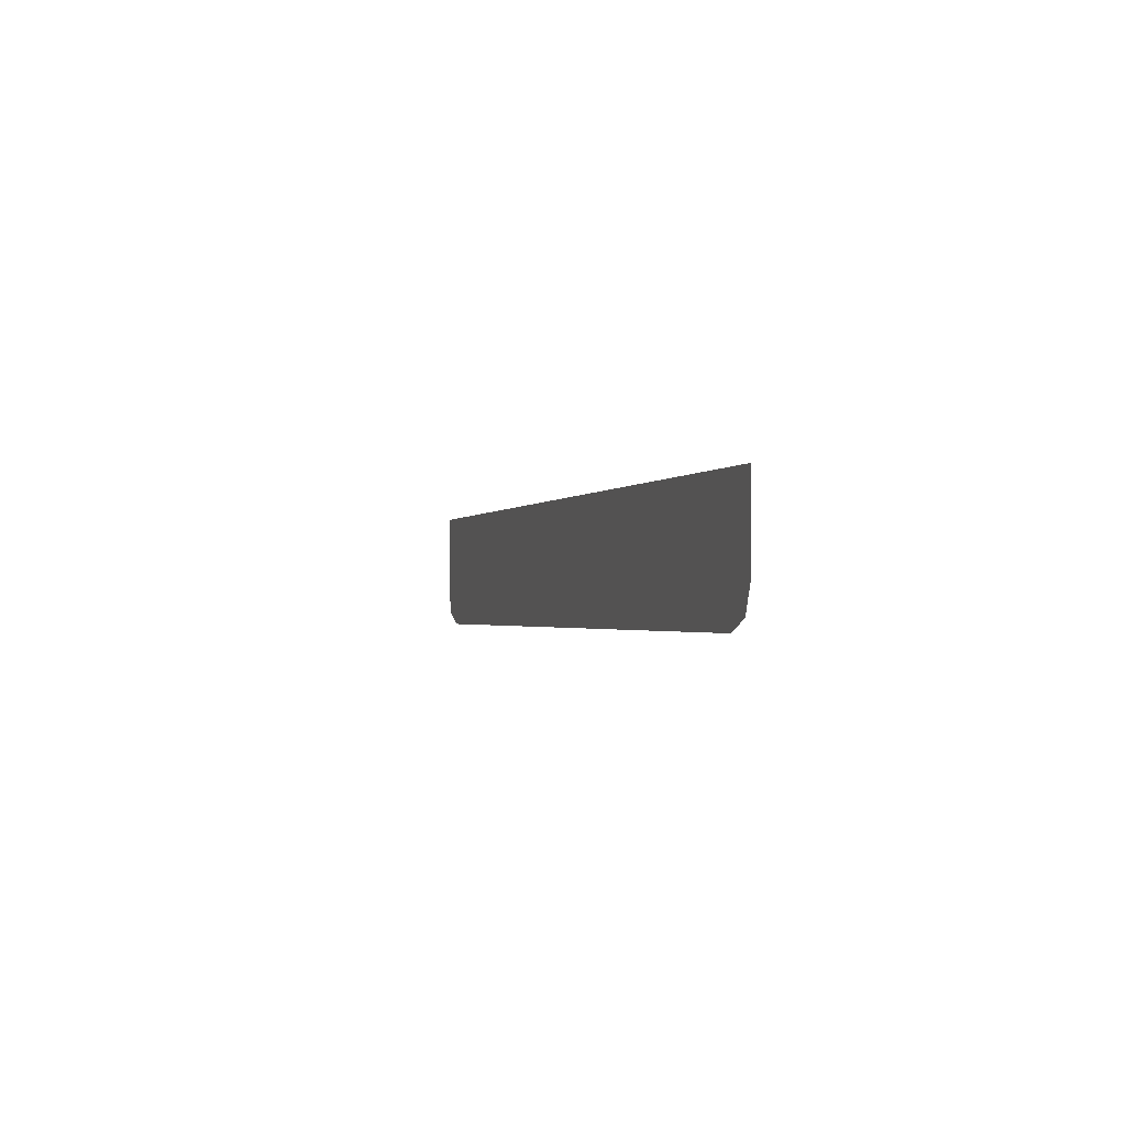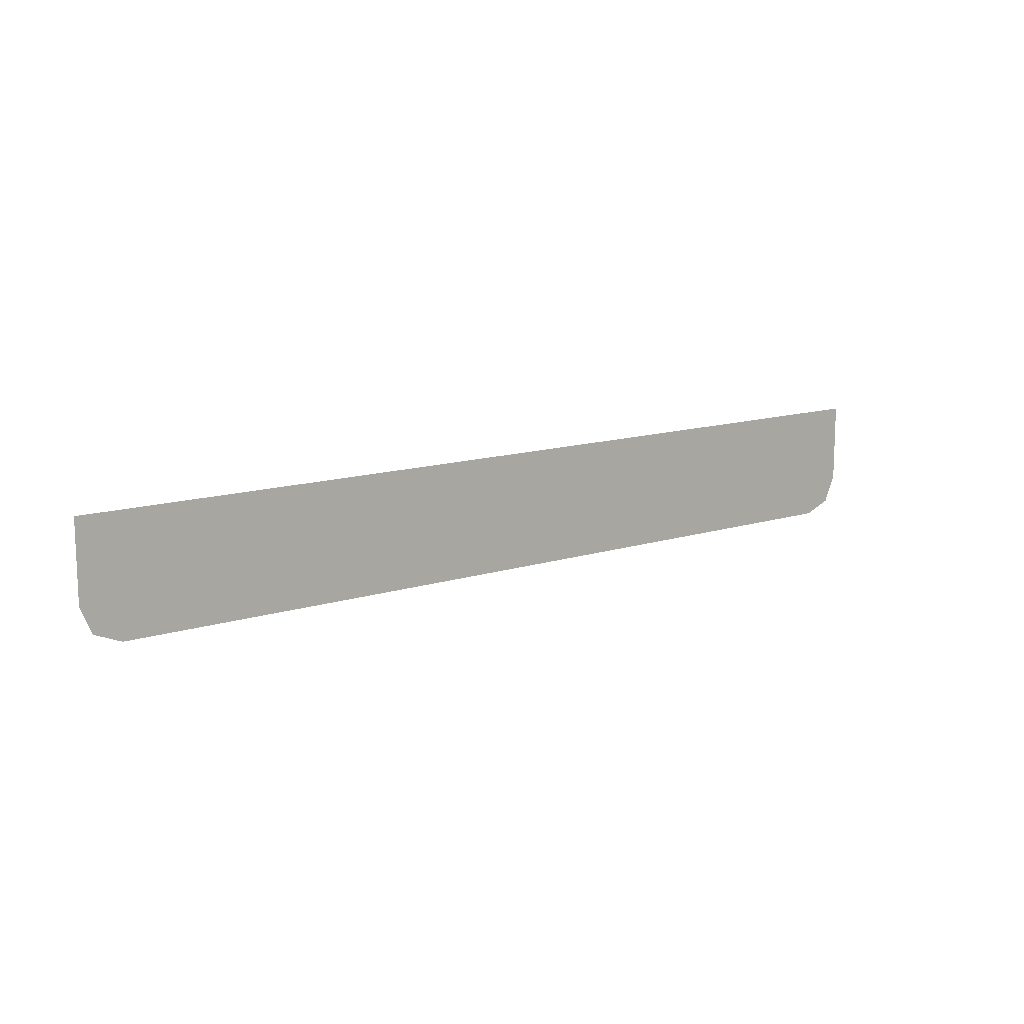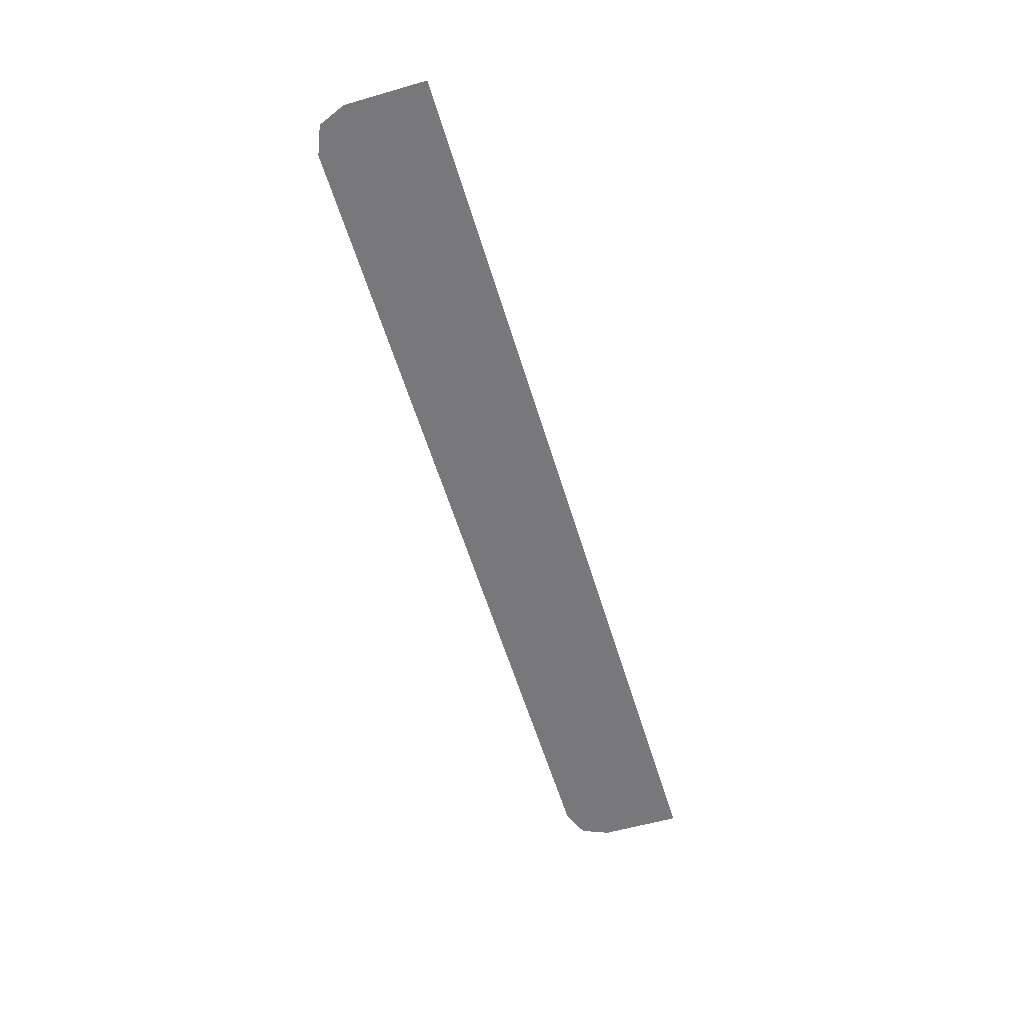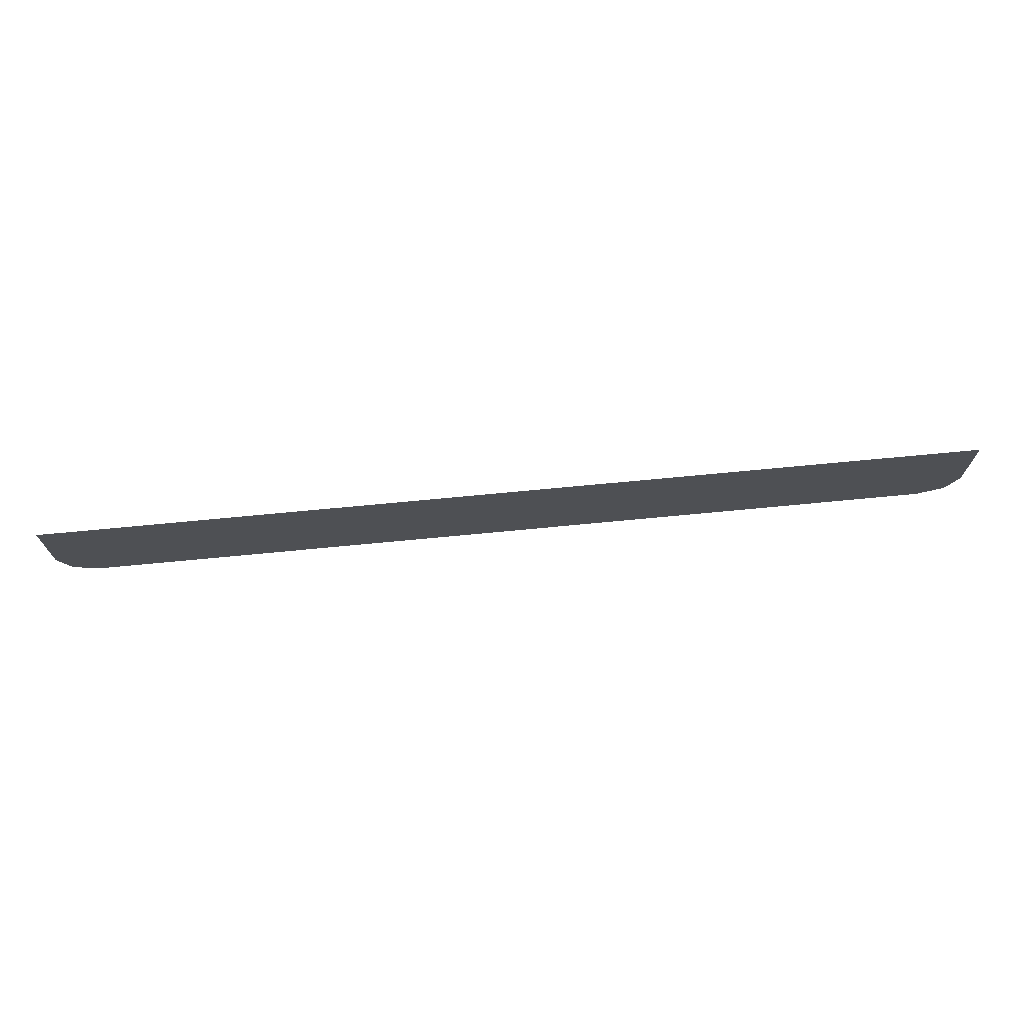
<metadata>
{"format":"obj","ext":"obj","renderer":"f3d","projection":"perspective","resolution":1024,"background":"white","views":[{"elev":-1.3,"azim":-106.3,"up":"+Z"},{"elev":12.9,"azim":-36.4,"up":"+Z"},{"elev":-57.6,"azim":-73.3,"up":"+Y"},{"elev":70.8,"azim":-5.5,"up":"+Z"}]}
</metadata>
<code>
v -0.9 -0.0125 -0.1545
v -0.878 -0.0125 -0.2075
v -0.825 -0.0125 -0.2295
v 0.9 -0.0125 -0.1545
v 0.878 -0.0125 -0.2075
v 0.825 -0.0125 -0.2295
v -0.9 -0.0125 -0.1545
v -0.643 -0.0125 -0.01962
v -0.652 -0.0125 0.00072
v -0.9 -0.0125 0.00072
v -0.9 -0.0125 -0.1545
v -0.582 -0.0125 -0.1387
v -0.643 -0.0125 -0.01962
v -0.9 -0.0125 -0.1545
v -0.825 -0.0125 -0.2295
v -0.5709 -0.0125 -0.1532
v -0.582 -0.0125 -0.1387
v -0.825 -0.0125 -0.2295
v -0.5554 -0.0125 -0.1626
v -0.5709 -0.0125 -0.1532
v -0.825 -0.0125 -0.2295
v -0.5375 -0.0125 -0.1659
v -0.5554 -0.0125 -0.1626
v 0.825 -0.0125 -0.2295
v -0.5375 -0.0125 -0.1659
v -0.825 -0.0125 -0.2295
v -0.5128 -0.0125 -0.1594
v -0.2925 -0.0125 -0.1126
v -0.2955 -0.0125 -0.03595
v 0.825 -0.0125 -0.2295
v -0.2925 -0.0125 -0.1126
v -0.5128 -0.0125 -0.1594
v -0.5375 -0.0125 -0.1659
v 0.825 -0.0125 -0.2295
v -0.2647 -0.0125 -0.1041
v -0.2925 -0.0125 -0.1126
v 0.825 -0.0125 -0.2295
v -0.2389 -0.0125 -0.09078
v -0.2647 -0.0125 -0.1041
v 0.825 -0.0125 -0.2295
v 0.75 -0.0125 -0.1659
v -0.2159 -0.0125 -0.07296
v -0.2389 -0.0125 -0.09078
v 0.75 -0.0125 -0.1659
v -0.1965 -0.0125 -0.05128
v -0.2159 -0.0125 -0.07296
v 0.75 -0.0125 -0.1659
v 0.5514 -0.0125 0.00072
v -0.1814 -0.0125 -0.02644
v -0.1965 -0.0125 -0.05128
v 0.5514 -0.0125 0.00072
v -0.171 -0.0125 0.00072
v -0.1814 -0.0125 -0.02644
v 0.75 -0.0125 -0.1659
v 0.9 -0.0125 -0.1545
v 0.9 -0.0125 0.00072
v 0.7529 -0.0125 0.00072
v 0.75 -0.0125 -0.1659
v 0.825 -0.0125 -0.2295
v 0.9 -0.0125 -0.1545
v -0.5545 -0.0125 -0.0361
v -0.5858 -0.0125 0.00072
v -0.652 -0.0125 0.00072
v -0.643 -0.0125 -0.01962
v -0.5545 -0.0125 -0.0361
v -0.643 -0.0125 -0.01962
v -0.582 -0.0125 -0.1387
v -0.5126 -0.0125 -0.06012
v -0.465 -0.0125 -0.06845
v -0.5126 -0.0125 -0.06012
v -0.582 -0.0125 -0.1387
v -0.5709 -0.0125 -0.1532
v -0.465 -0.0125 -0.06845
v -0.5709 -0.0125 -0.1532
v -0.5554 -0.0125 -0.1626
v -0.465 -0.0125 -0.06845
v -0.5554 -0.0125 -0.1626
v -0.5375 -0.0125 -0.1659
v -0.4267 -0.0125 -0.06845
v -0.4019 -0.0125 -0.06192
v -0.4267 -0.0125 -0.06845
v -0.5375 -0.0125 -0.1659
v -0.5128 -0.0125 -0.1594
v -0.4019 -0.0125 -0.06192
v -0.5128 -0.0125 -0.1594
v -0.2955 -0.0125 -0.03595
v -0.297 -0.0125 0.00072
v -0.277 -0.0125 0.00072
v -0.297 -0.0125 0.00072
v -0.2955 -0.0125 -0.03595
v -0.2735 -0.0125 -0.08614
v -0.2735 -0.0125 -0.08614
v -0.2955 -0.0125 -0.03595
v -0.2925 -0.0125 -0.1126
v -0.2735 -0.0125 -0.08614
v -0.2925 -0.0125 -0.1126
v -0.2647 -0.0125 -0.1041
v -0.2389 -0.0125 -0.09078
v -0.2735 -0.0125 -0.08614
v -0.2389 -0.0125 -0.09078
v -0.2159 -0.0125 -0.07296
v -0.2464 -0.0125 -0.07178
v -0.223 -0.0125 -0.05184
v -0.2464 -0.0125 -0.07178
v -0.2159 -0.0125 -0.07296
v -0.1965 -0.0125 -0.05128
v -0.223 -0.0125 -0.05184
v -0.1965 -0.0125 -0.05128
v -0.1814 -0.0125 -0.02644
v -0.2045 -0.0125 -0.02728
v -0.1919 -0.0125 0.00072
v -0.2045 -0.0125 -0.02728
v -0.1814 -0.0125 -0.02644
v -0.171 -0.0125 0.00072
v 0.7221 -0.0125 -0.04462
v 0.6681 -0.0125 0.00072
v 0.5514 -0.0125 0.00072
v 0.75 -0.0125 -0.1659
v 0.7221 -0.0125 -0.04462
v 0.75 -0.0125 -0.1659
v 0.7529 -0.0125 0.00072
v 0.7229 -0.0125 0.00072
v -0.297 -0.0125 0.00072
v -0.5858 -0.0125 0.00072
v -0.5545 -0.0125 -0.0361
v -0.5126 -0.0125 -0.06012
v -0.297 -0.0125 0.00072
v -0.5126 -0.0125 -0.06012
v -0.465 -0.0125 -0.06845
v -0.297 -0.0125 0.00072
v -0.465 -0.0125 -0.06845
v -0.4267 -0.0125 -0.06845
v -0.4019 -0.0125 -0.06192
v 0.7221 -0.0125 -0.04462
v 0.7229 -0.0125 0.00072
v 0.6681 -0.0125 0.00072
v -0.277 -0.0125 0.00072
v -0.223 -0.0125 -0.05184
v -0.2045 -0.0125 -0.02728
v -0.1919 -0.0125 0.00072
v -0.277 -0.0125 0.00072
v -0.2735 -0.0125 -0.08614
v -0.2464 -0.0125 -0.07178
v -0.223 -0.0125 -0.05184
g mesh7274330
f 1 2 3
g mesh7274332
f 4 6 5
f 7 8 9
f 9 10 7
f 11 12 13
f 14 15 16
f 16 17 14
f 18 19 20
f 21 22 23
f 24 25 26
f 27 28 29
f 30 31 32
f 32 33 30
f 34 35 36
f 37 38 39
f 40 41 42
f 42 43 40
f 44 45 46
f 47 48 49
f 49 50 47
f 51 52 53
f 54 55 56
f 56 57 54
f 58 59 60
f 61 62 63
f 63 64 61
f 65 66 67
f 67 68 65
f 69 70 71
f 71 72 69
f 73 74 75
f 76 77 78
f 78 79 76
f 80 81 82
f 82 83 80
f 84 85 86
f 86 87 84
f 88 89 90
f 90 91 88
f 92 93 94
f 95 96 97
f 97 98 95
f 99 100 101
f 101 102 99
f 103 104 105
f 105 106 103
f 107 108 109
f 109 110 107
f 111 112 113
f 113 114 111
f 115 116 117
f 117 118 115
f 119 120 121
f 121 122 119
f 123 124 125
f 125 126 123
f 127 128 129
f 130 131 132
f 132 133 130
f 134 135 136
f 137 138 139
f 139 140 137
f 141 142 143
f 143 144 141

</code>
